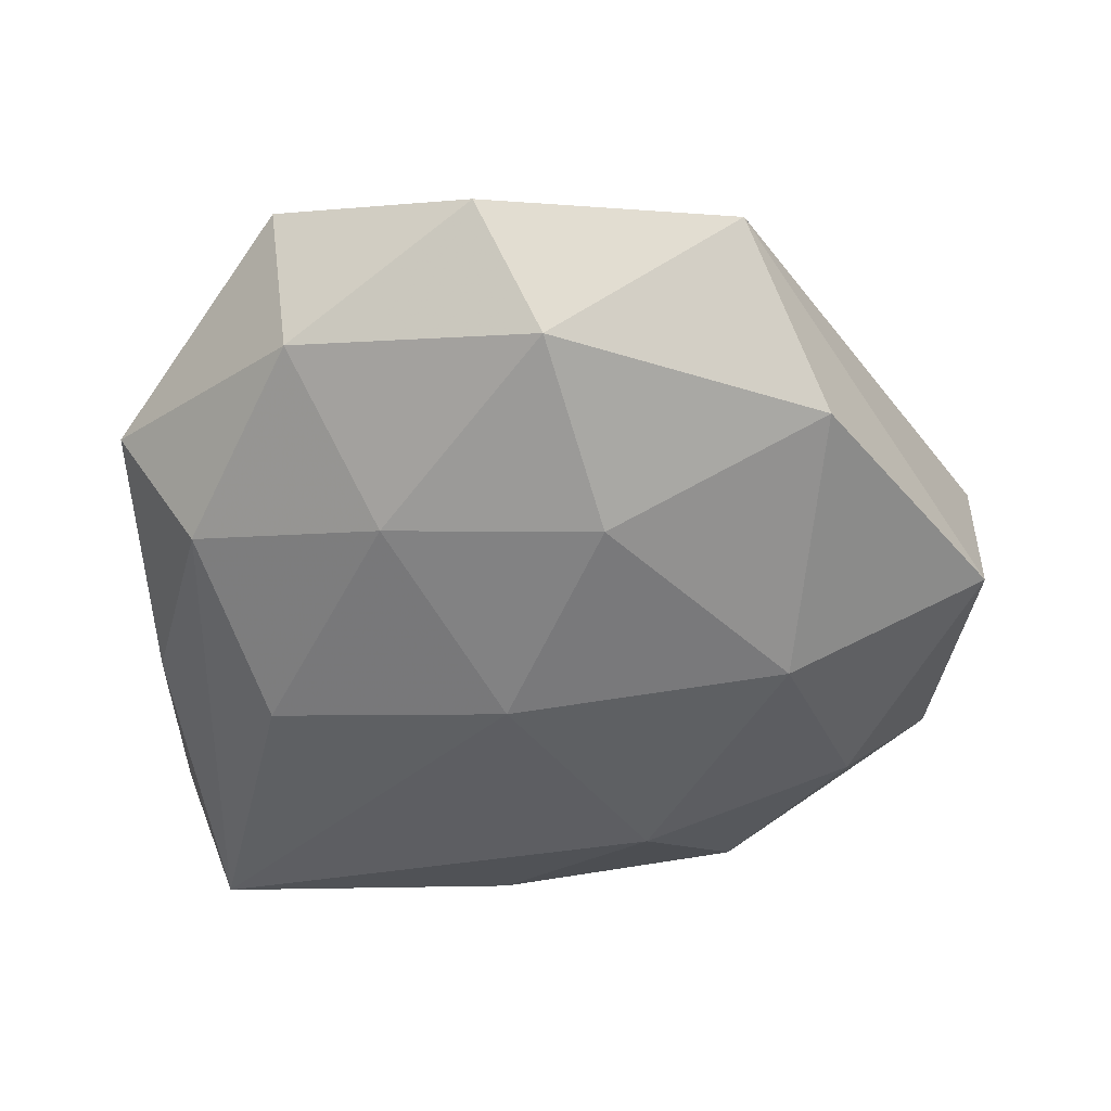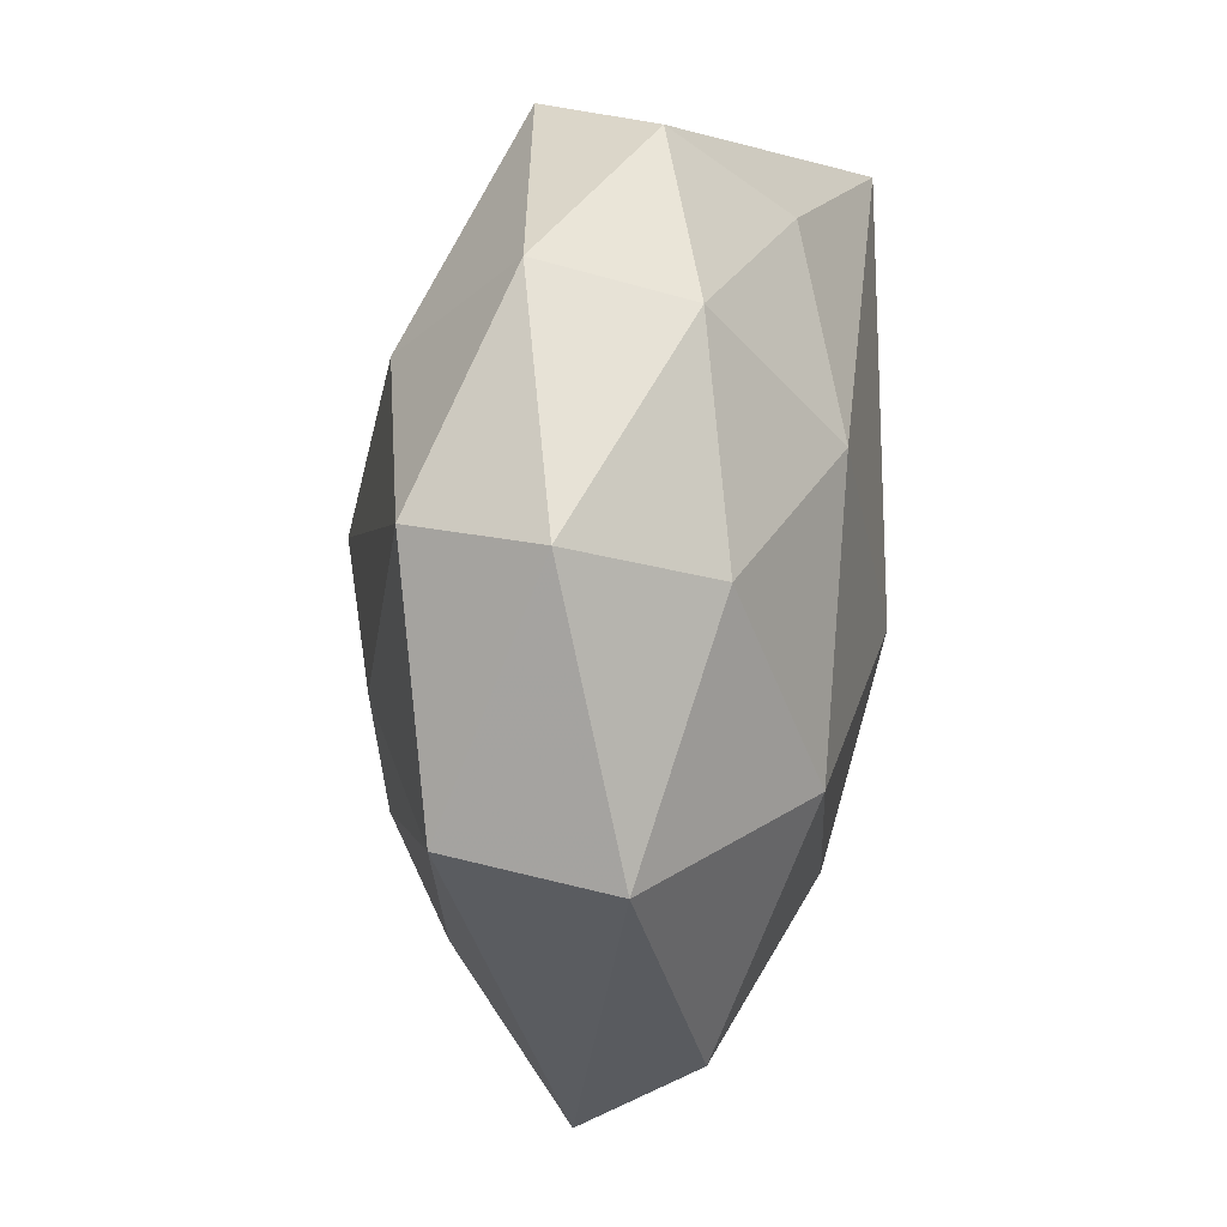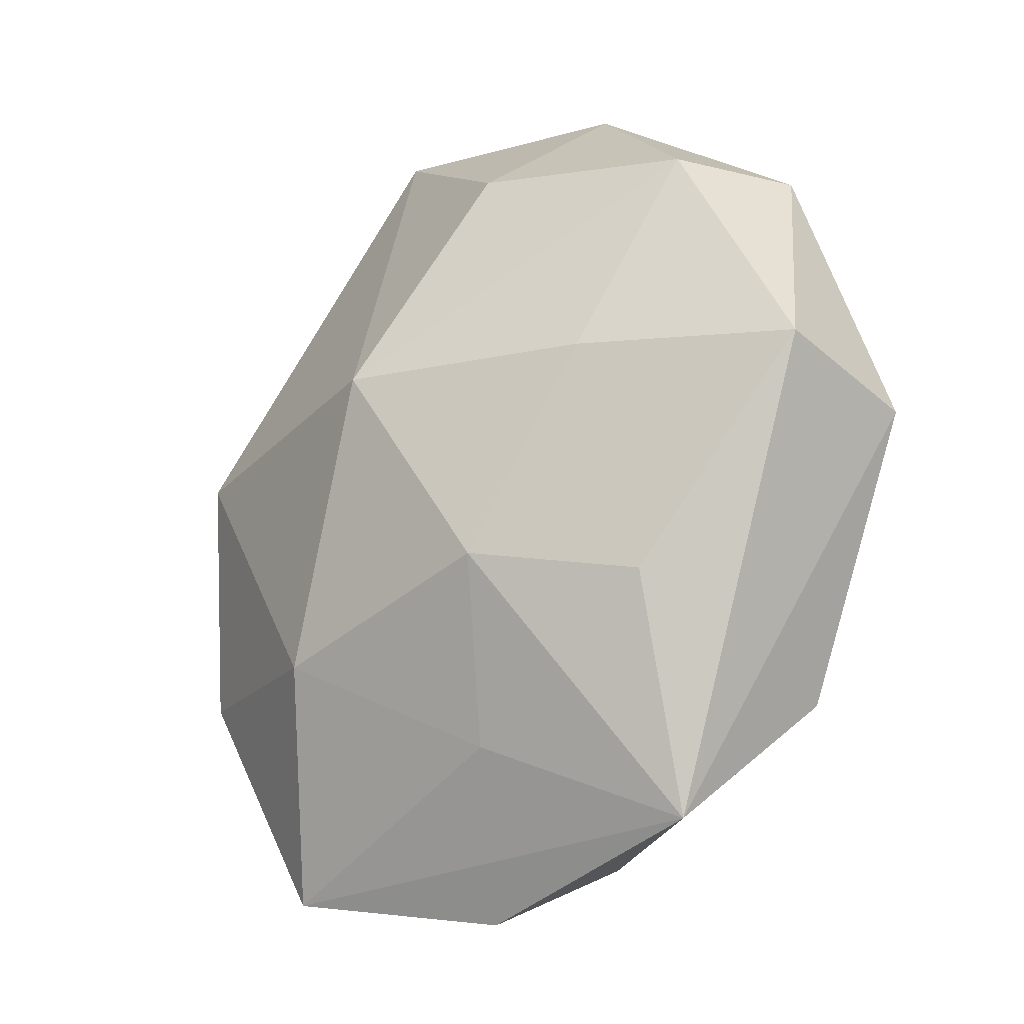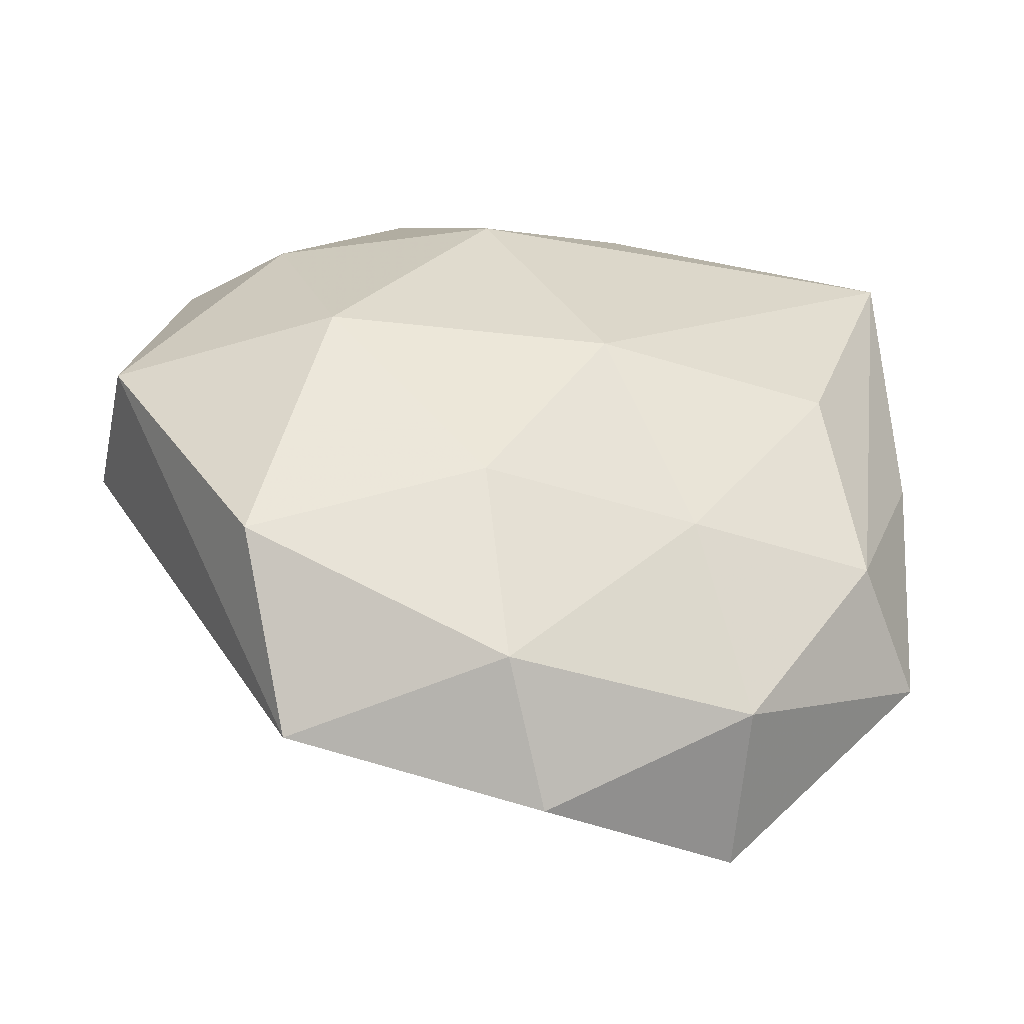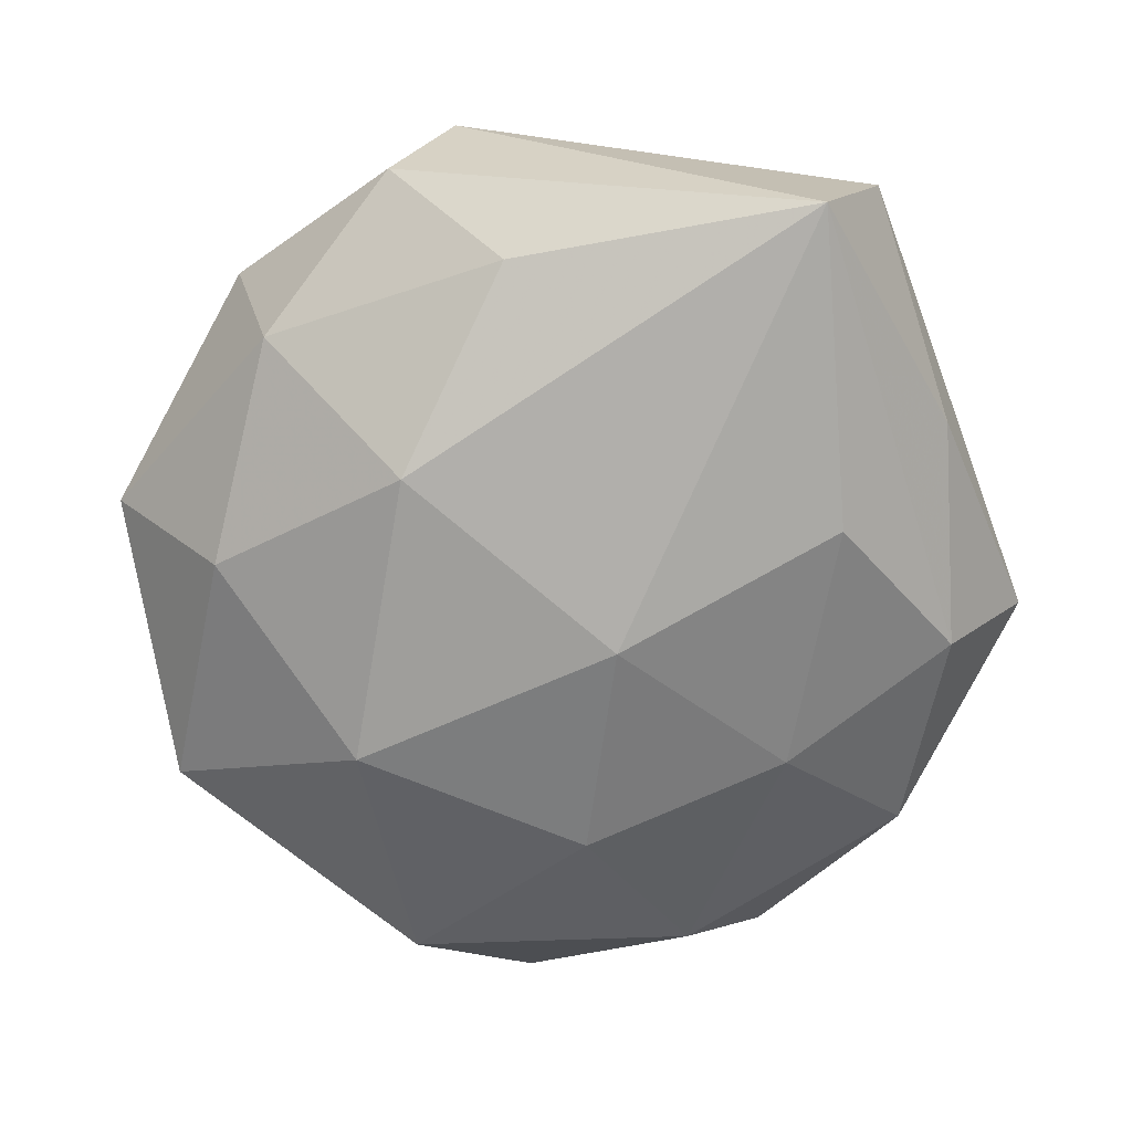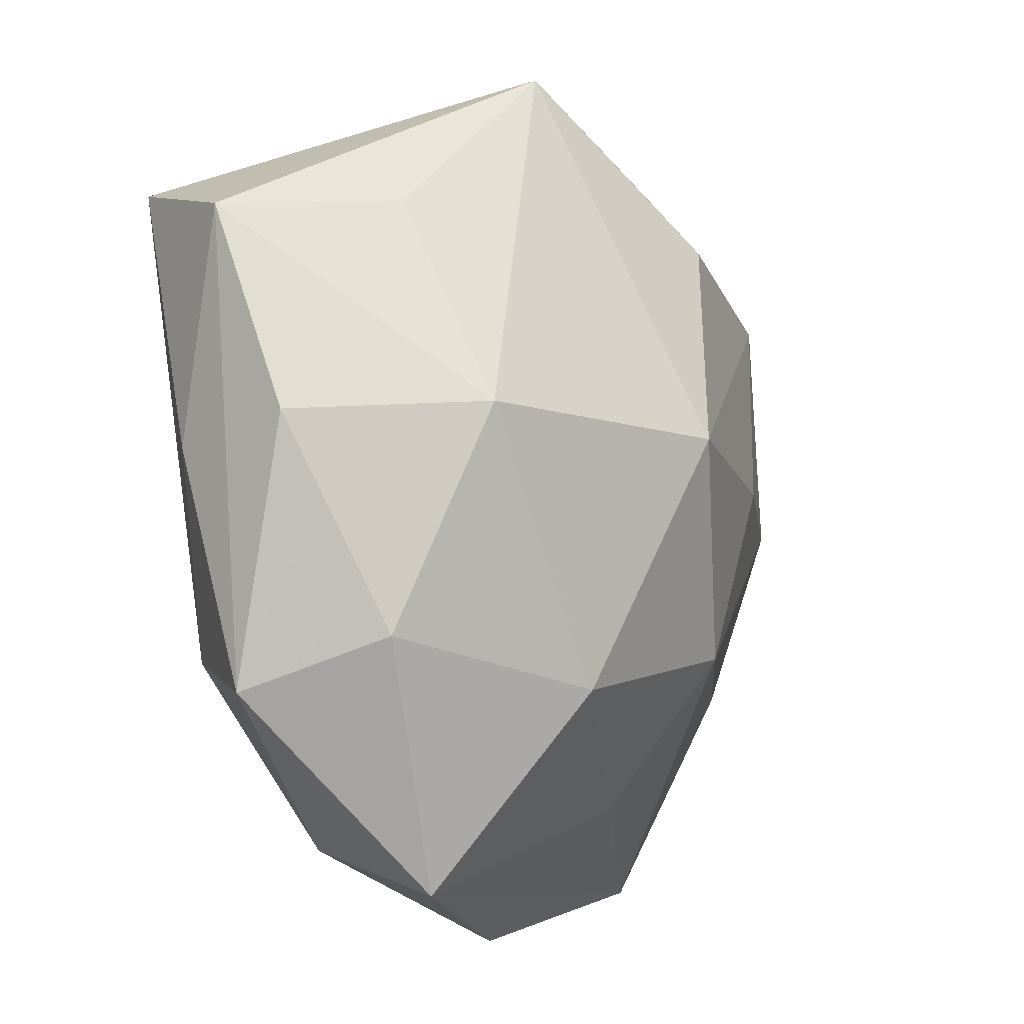
<metadata>
{"format":"obj","ext":"obj","renderer":"f3d","projection":"perspective","resolution":1024,"background":"white","views":[{"elev":-48.2,"azim":6.0,"up":"+Z"},{"elev":27.7,"azim":101.6,"up":"+Y"},{"elev":-28.4,"azim":44.6,"up":"+Y"},{"elev":-52.1,"azim":168.3,"up":"+Y"},{"elev":-68.7,"azim":-156.5,"up":"+Z"},{"elev":-7.9,"azim":-54.1,"up":"+Y"}]}
</metadata>
<code>
v 0.04998 -0.002996 -0.009521
v -0.03008 0.02841 0.01017
v 0.0003638 0.04895 -0.002664
v -0.008284 0.03762 -0.01407
v 0.01494 -0.01929 0.02189
v -0.003328 -0.003143 -0.02513
v 0.00499 -0.04397 -0.01216
v 0.03357 0.0196 -0.0152
v 0.05019 -0.000337 0.008071
v -0.03629 -0.01973 0.01403
v -0.02972 -0.001411 -0.02095
v 0.01889 0.03911 -0.009841
v 0.02897 0.002245 0.01927
v 0.03349 -0.03181 -0.01371
v 0.009325 -0.02442 -0.02093
v -0.02404 -0.0465 0.009854
v -0.001471 -0.05205 0.0009267
v 0.00292 0.004753 0.02865
v -0.04574 0.003457 0.006748
v 0.01559 0.03027 0.01979
v 0.03907 0.02507 0.01305
v 0.03056 -0.02301 0.01186
v 0.04371 0.0267 -0.001614
v -0.0142 -0.02495 -0.01853
v -0.0122 -0.02437 0.02273
v -0.04402 0.001047 -0.008668
v -0.04092 0.03086 -0.01758
v 0.007219 -0.03667 0.01215
v 0.02172 0.0434 0.005683
v -0.04659 0.02644 -0.00214
v -0.04404 -0.02546 -0.000274
v 0.02616 -0.04693 0.000908
v -0.006421 0.04797 0.01109
v -0.02229 -0.04167 -0.007419
v 0.009869 0.02243 -0.02197
v -0.03546 -0.02136 -0.01328
v 0.02732 -0.004119 -0.02314
v -0.02932 0.005092 0.02204
f 9 32 1
f 27 6 11
f 21 9 23
f 23 9 1
f 37 15 6
f 16 31 34
f 32 9 22
f 27 11 36
f 34 31 36
f 24 11 6
f 6 15 24
f 24 36 11
f 15 7 24
f 34 36 24
f 24 7 34
f 29 23 12
f 12 3 29
f 21 23 29
f 29 20 21
f 33 3 27
f 33 29 3
f 20 29 33
f 27 3 4
f 4 3 12
f 35 37 6
f 35 6 27
f 27 4 35
f 35 4 12
f 27 36 26
f 26 36 31
f 31 16 10
f 38 19 10
f 10 19 31
f 18 33 38
f 20 33 18
f 21 20 18
f 32 22 5
f 5 22 9
f 32 16 17
f 17 7 32
f 17 16 34
f 34 7 17
f 15 37 14
f 14 7 15
f 32 7 14
f 1 32 14
f 14 37 1
f 30 33 27
f 27 26 30
f 30 19 38
f 31 19 30
f 30 26 31
f 37 35 8
f 8 23 1
f 1 37 8
f 12 23 8
f 8 35 12
f 28 16 32
f 32 5 28
f 25 5 18
f 25 18 38
f 16 28 25
f 25 28 5
f 38 10 25
f 25 10 16
f 13 5 9
f 18 5 13
f 13 9 21
f 21 18 13
f 38 33 2
f 2 30 38
f 33 30 2

</code>
